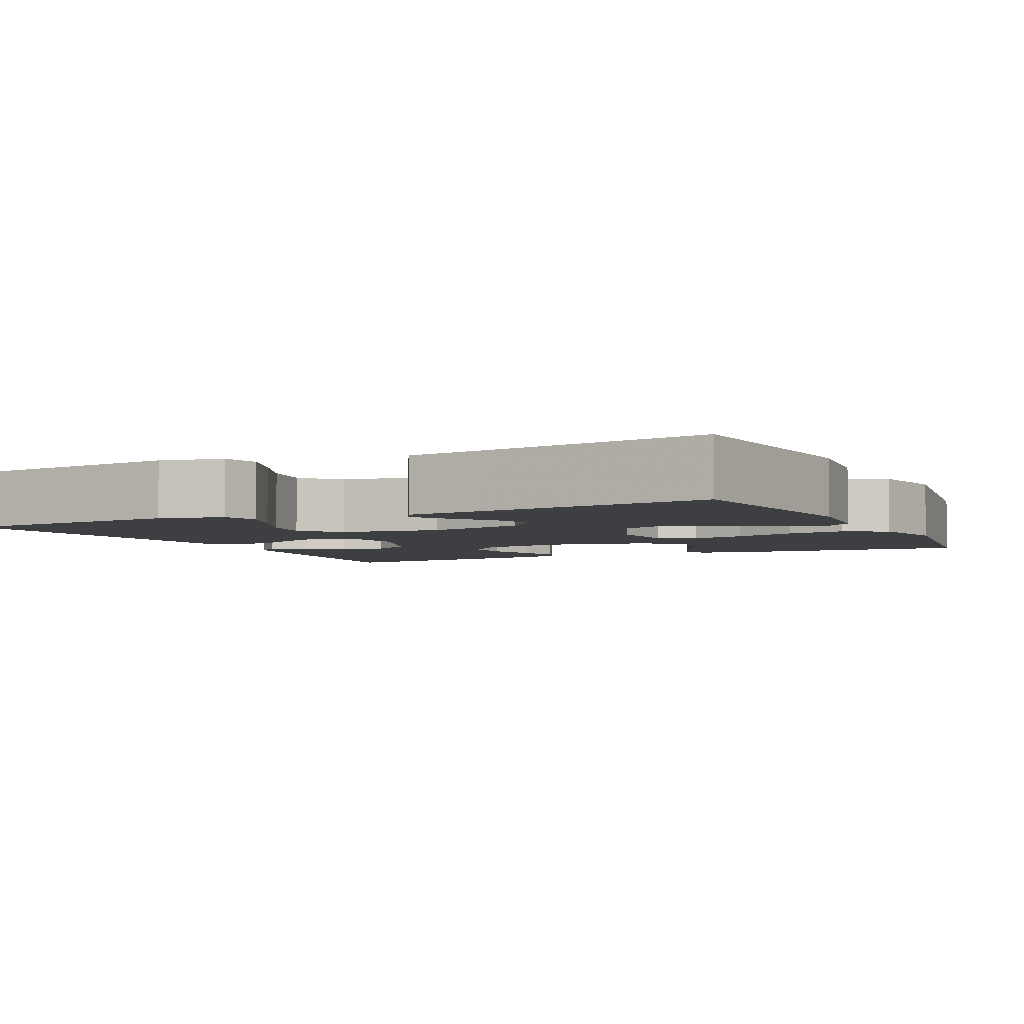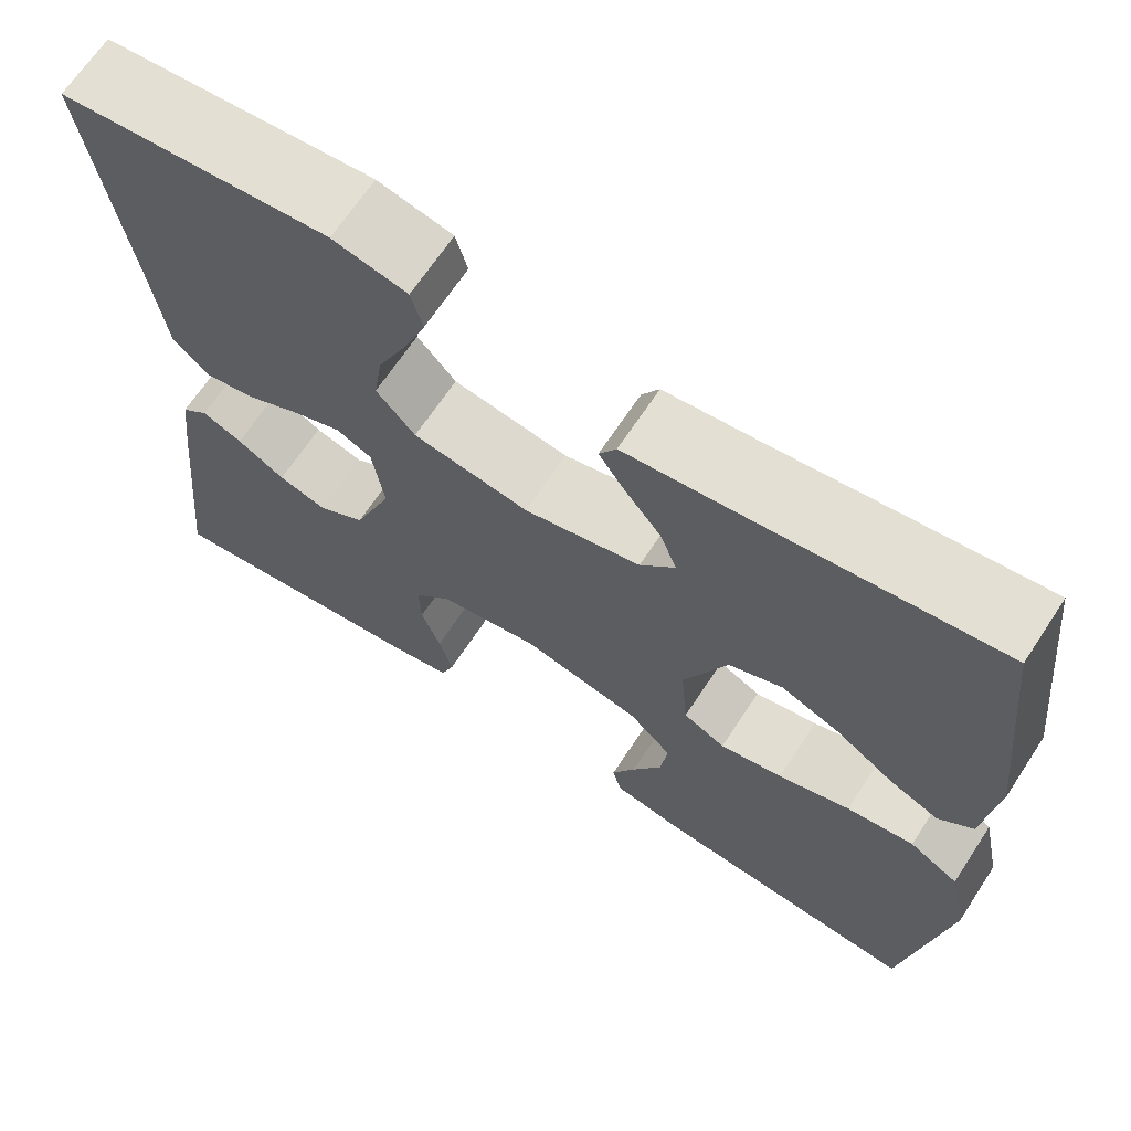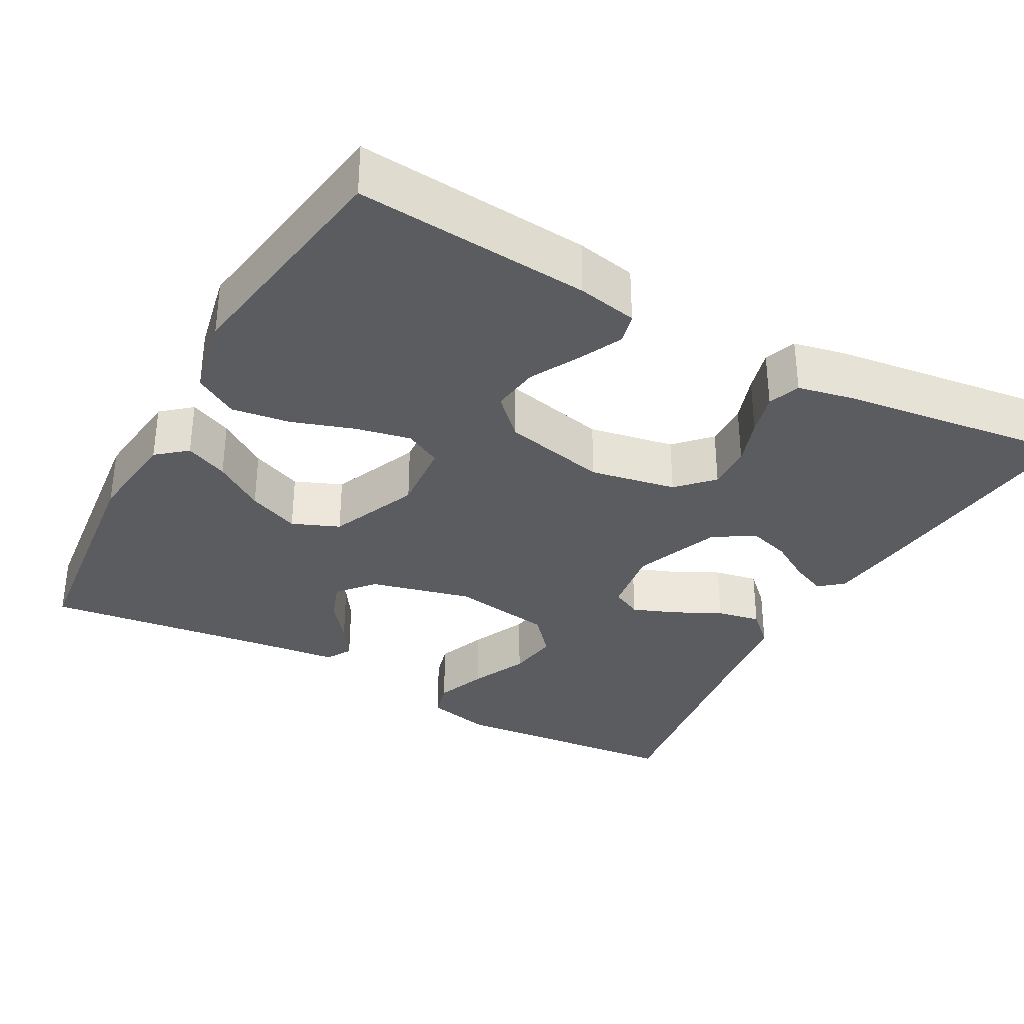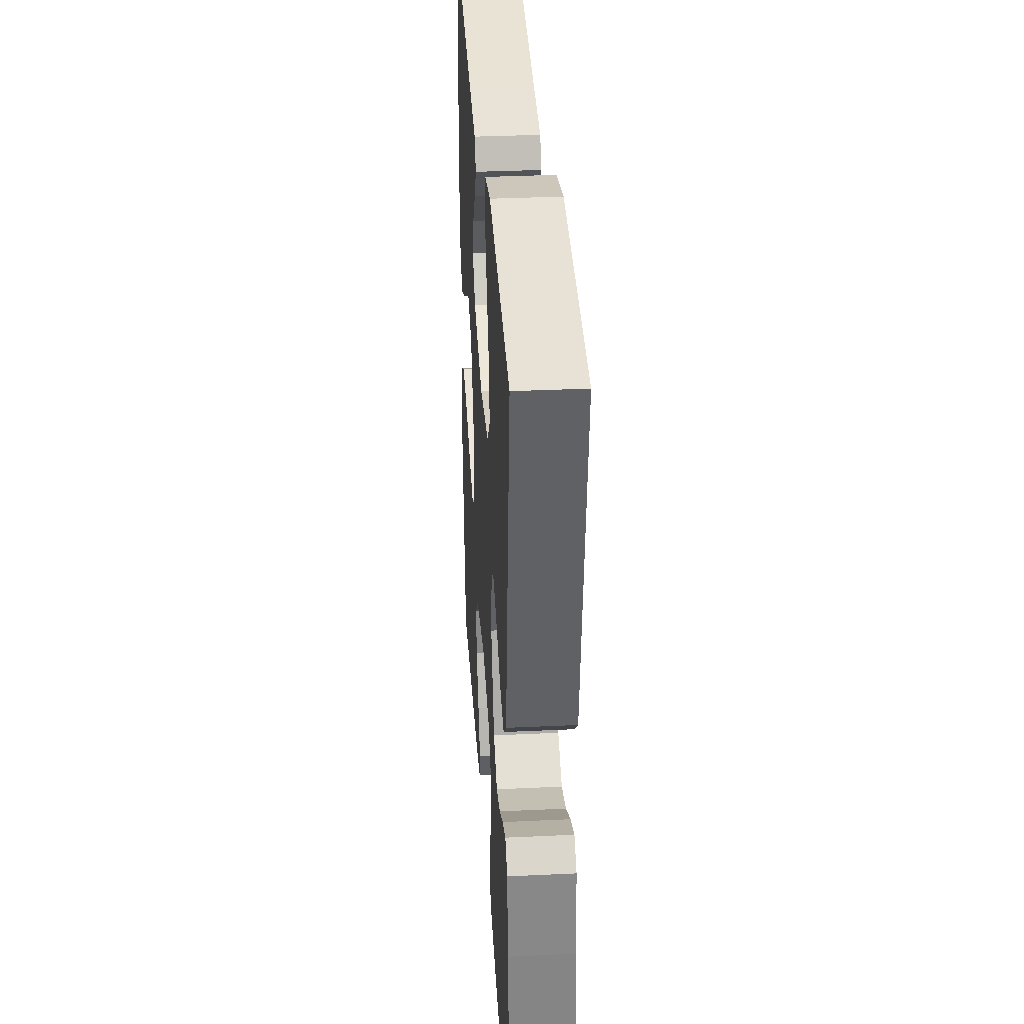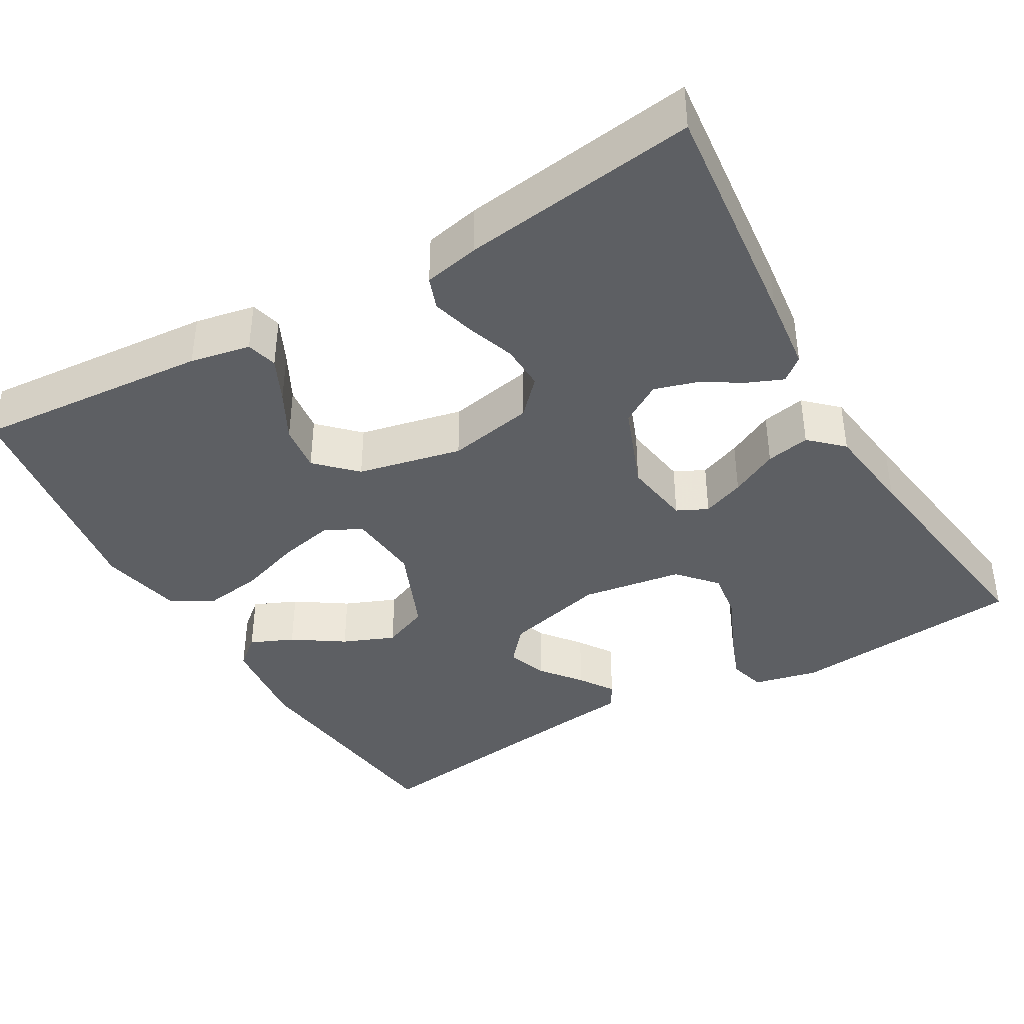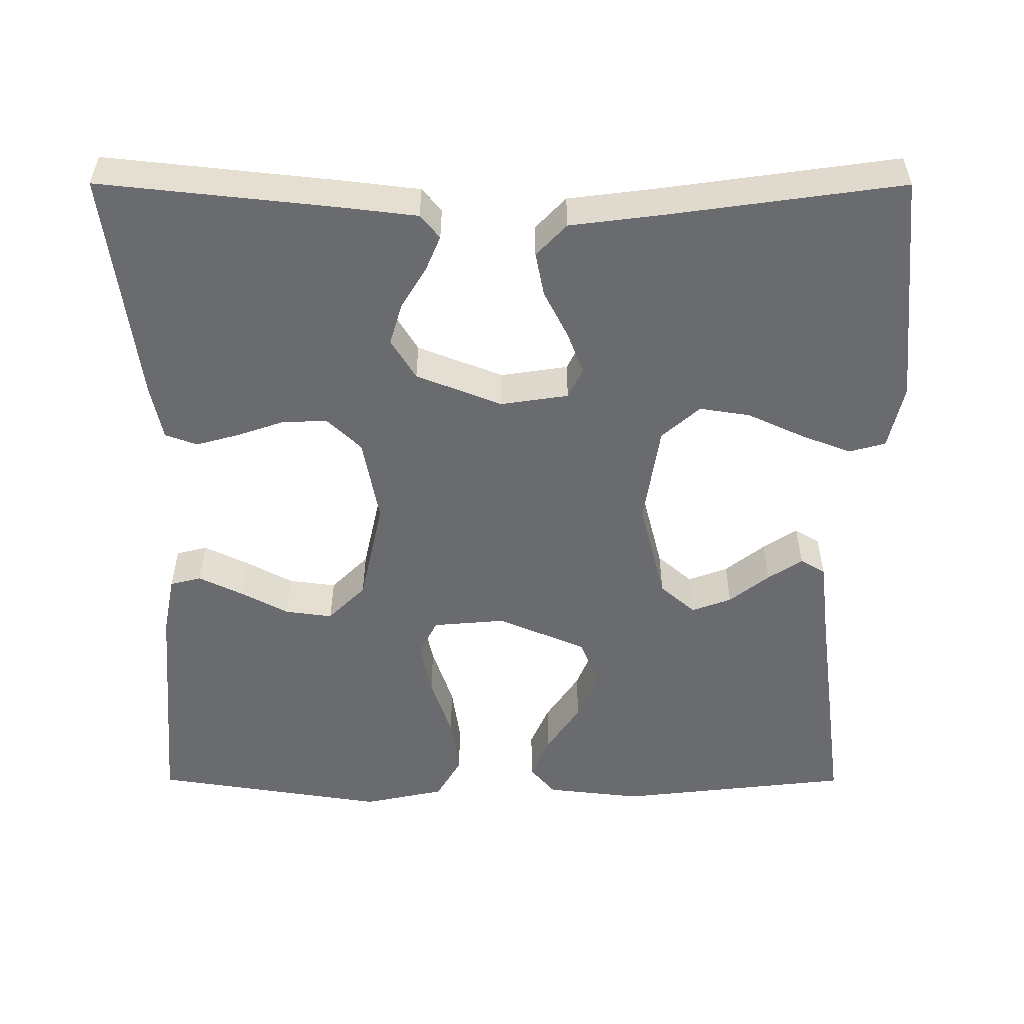
<metadata>
{"format":"obj","ext":"obj","renderer":"f3d","projection":"perspective","resolution":1024,"background":"white","views":[{"elev":-4.3,"azim":26.0,"up":"+Y"},{"elev":67.2,"azim":33.4,"up":"+Z"},{"elev":-33.8,"azim":151.1,"up":"+Y"},{"elev":34.5,"azim":-93.6,"up":"+Z"},{"elev":-39.8,"azim":-149.9,"up":"+Y"},{"elev":-53.4,"azim":-90.1,"up":"+Y"}]}
</metadata>
<code>
v -0.5 0.07 -0.5
v -0.468 0.07 -0.2
v -0.456 0.07 -0.1
v -0.426 0.07 -0.075
v -0.381 0.07 -0.094
v -0.328 0.07 -0.126
v -0.274 0.07 -0.142
v -0.222 0.07 -0.11
v -0.179 0.07 0
v -0.192 0.07 0.087
v -0.231 0.07 0.106
v -0.285 0.07 0.085
v -0.346 0.07 0.054
v -0.402 0.07 0.043
v -0.443 0.07 0.082
v -0.458 0.07 0.2
v -0.5 0.07 0.5
v -0.2 0.07 0.529
v -0.117 0.07 0.51
v -0.104 0.07 0.463
v -0.129 0.07 0.398
v -0.162 0.07 0.326
v -0.172 0.07 0.261
v -0.129 0.07 0.212
v 0 0.07 0.192
v 0.13 0.07 0.225
v 0.169 0.07 0.27
v 0.15 0.07 0.321
v 0.11 0.07 0.372
v 0.081 0.07 0.416
v 0.1 0.07 0.448
v 0.2 0.07 0.46
v 0.5 0.07 0.5
v 0.534 0.07 0.2
v 0.52 0.07 0.077
v 0.482 0.07 0.045
v 0.427 0.07 0.069
v 0.363 0.07 0.112
v 0.297 0.07 0.139
v 0.237 0.07 0.114
v 0.189 0.07 0
v 0.197 0.07 -0.093
v 0.244 0.07 -0.117
v 0.314 0.07 -0.102
v 0.394 0.07 -0.075
v 0.469 0.07 -0.064
v 0.524 0.07 -0.096
v 0.546 0.07 -0.2
v 0.5 0.07 -0.5
v 0.2 0.07 -0.476
v 0.123 0.07 -0.461
v 0.113 0.07 -0.421
v 0.14 0.07 -0.365
v 0.173 0.07 -0.303
v 0.181 0.07 -0.242
v 0.133 0.07 -0.194
v 0 0.07 -0.165
v -0.11 0.07 -0.186
v -0.152 0.07 -0.23
v -0.15 0.07 -0.288
v -0.129 0.07 -0.349
v -0.114 0.07 -0.404
v -0.129 0.07 -0.445
v -0.2 0.07 -0.46
v -0.5 0 -0.5
v -0.468 0 -0.2
v -0.456 0 -0.1
v -0.426 0 -0.075
v -0.381 0 -0.094
v -0.328 0 -0.126
v -0.274 0 -0.142
v -0.222 0 -0.11
v -0.179 0 0
v -0.192 0 0.087
v -0.231 0 0.106
v -0.285 0 0.085
v -0.346 0 0.054
v -0.402 0 0.043
v -0.443 0 0.082
v -0.458 0 0.2
v -0.5 0 0.5
v -0.2 0 0.529
v -0.117 0 0.51
v -0.104 0 0.463
v -0.129 0 0.398
v -0.162 0 0.326
v -0.172 0 0.261
v -0.129 0 0.212
v 0 0 0.192
v 0.13 0 0.225
v 0.169 0 0.27
v 0.15 0 0.321
v 0.11 0 0.372
v 0.081 0 0.416
v 0.1 0 0.448
v 0.2 0 0.46
v 0.5 0 0.5
v 0.534 0 0.2
v 0.52 0 0.077
v 0.482 0 0.045
v 0.427 0 0.069
v 0.363 0 0.112
v 0.297 0 0.139
v 0.237 0 0.114
v 0.189 0 0
v 0.197 0 -0.093
v 0.244 0 -0.117
v 0.314 0 -0.102
v 0.394 0 -0.075
v 0.469 0 -0.064
v 0.524 0 -0.096
v 0.546 0 -0.2
v 0.5 0 -0.5
v 0.2 0 -0.476
v 0.123 0 -0.461
v 0.113 0 -0.421
v 0.14 0 -0.365
v 0.173 0 -0.303
v 0.181 0 -0.242
v 0.133 0 -0.194
v 0 0 -0.165
v -0.11 0 -0.186
v -0.152 0 -0.23
v -0.15 0 -0.288
v -0.129 0 -0.349
v -0.114 0 -0.404
v -0.129 0 -0.445
v -0.2 0 -0.46
f 60 61 62 63
f 60 63 64 1
f 51 52 53 54
f 49 50 51 54
f 49 54 55
f 48 49 55 56
f 44 45 46 47
f 43 44 47 48
f 35 36 37 38
f 35 38 39
f 32 33 34 35
f 32 35 39
f 31 32 39 40
f 28 29 30 31
f 19 20 21 22
f 17 18 19 22
f 16 17 22 23
f 15 16 23 24
f 12 13 14 15
f 11 12 15 24
f 3 4 5 6
f 3 6 7
f 2 3 7
f 59 60 1 2
f 58 59 2 7
f 57 58 7 8
f 43 48 56 57
f 42 43 57 8
f 41 42 8 9
f 40 41 9 10
f 28 31 40
f 27 28 40
f 26 27 40
f 25 26 40 10
f 10 11 24 25
f 127 126 125 124
f 65 128 127 124
f 118 117 116 115
f 118 115 114 113
f 119 118 113
f 120 119 113 112
f 111 110 109 108
f 112 111 108 107
f 102 101 100 99
f 103 102 99
f 99 98 97 96
f 103 99 96
f 104 103 96 95
f 95 94 93 92
f 86 85 84 83
f 86 83 82 81
f 87 86 81 80
f 88 87 80 79
f 79 78 77 76
f 88 79 76 75
f 70 69 68 67
f 71 70 67
f 71 67 66
f 66 65 124 123
f 71 66 123 122
f 72 71 122 121
f 121 120 112 107
f 72 121 107 106
f 73 72 106 105
f 74 73 105 104
f 104 95 92
f 104 92 91
f 104 91 90
f 74 104 90 89
f 89 88 75 74
f 1 65 66 2
f 2 66 67 3
f 3 67 68 4
f 4 68 69 5
f 5 69 70 6
f 6 70 71 7
f 7 71 72 8
f 8 72 73 9
f 9 73 74 10
f 10 74 75 11
f 11 75 76 12
f 12 76 77 13
f 13 77 78 14
f 14 78 79 15
f 15 79 80 16
f 16 80 81 17
f 17 81 82 18
f 18 82 83 19
f 19 83 84 20
f 20 84 85 21
f 21 85 86 22
f 22 86 87 23
f 23 87 88 24
f 24 88 89 25
f 25 89 90 26
f 26 90 91 27
f 27 91 92 28
f 28 92 93 29
f 29 93 94 30
f 30 94 95 31
f 31 95 96 32
f 32 96 97 33
f 33 97 98 34
f 34 98 99 35
f 35 99 100 36
f 36 100 101 37
f 37 101 102 38
f 38 102 103 39
f 39 103 104 40
f 40 104 105 41
f 41 105 106 42
f 42 106 107 43
f 43 107 108 44
f 44 108 109 45
f 45 109 110 46
f 46 110 111 47
f 47 111 112 48
f 48 112 113 49
f 49 113 114 50
f 50 114 115 51
f 51 115 116 52
f 52 116 117 53
f 53 117 118 54
f 54 118 119 55
f 55 119 120 56
f 56 120 121 57
f 57 121 122 58
f 58 122 123 59
f 59 123 124 60
f 60 124 125 61
f 61 125 126 62
f 62 126 127 63
f 63 127 128 64
f 64 128 65 1

</code>
